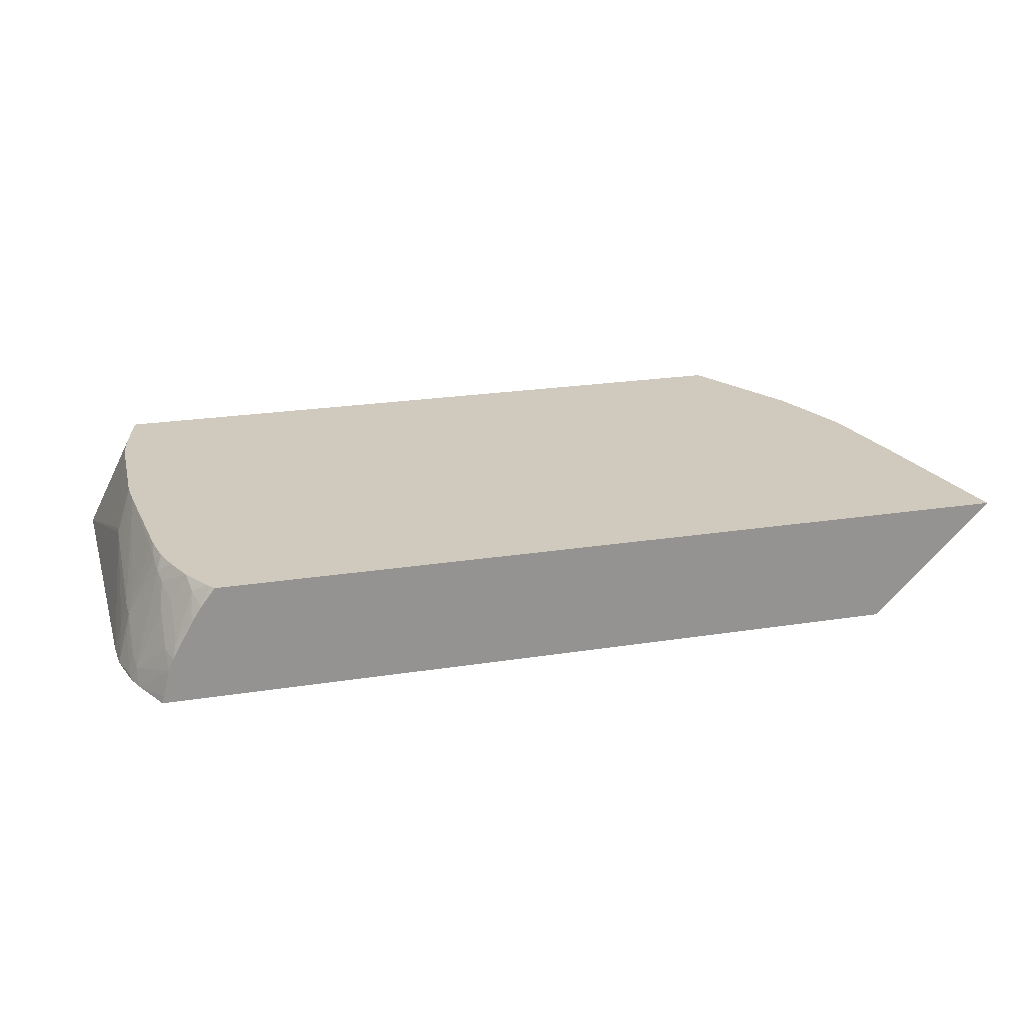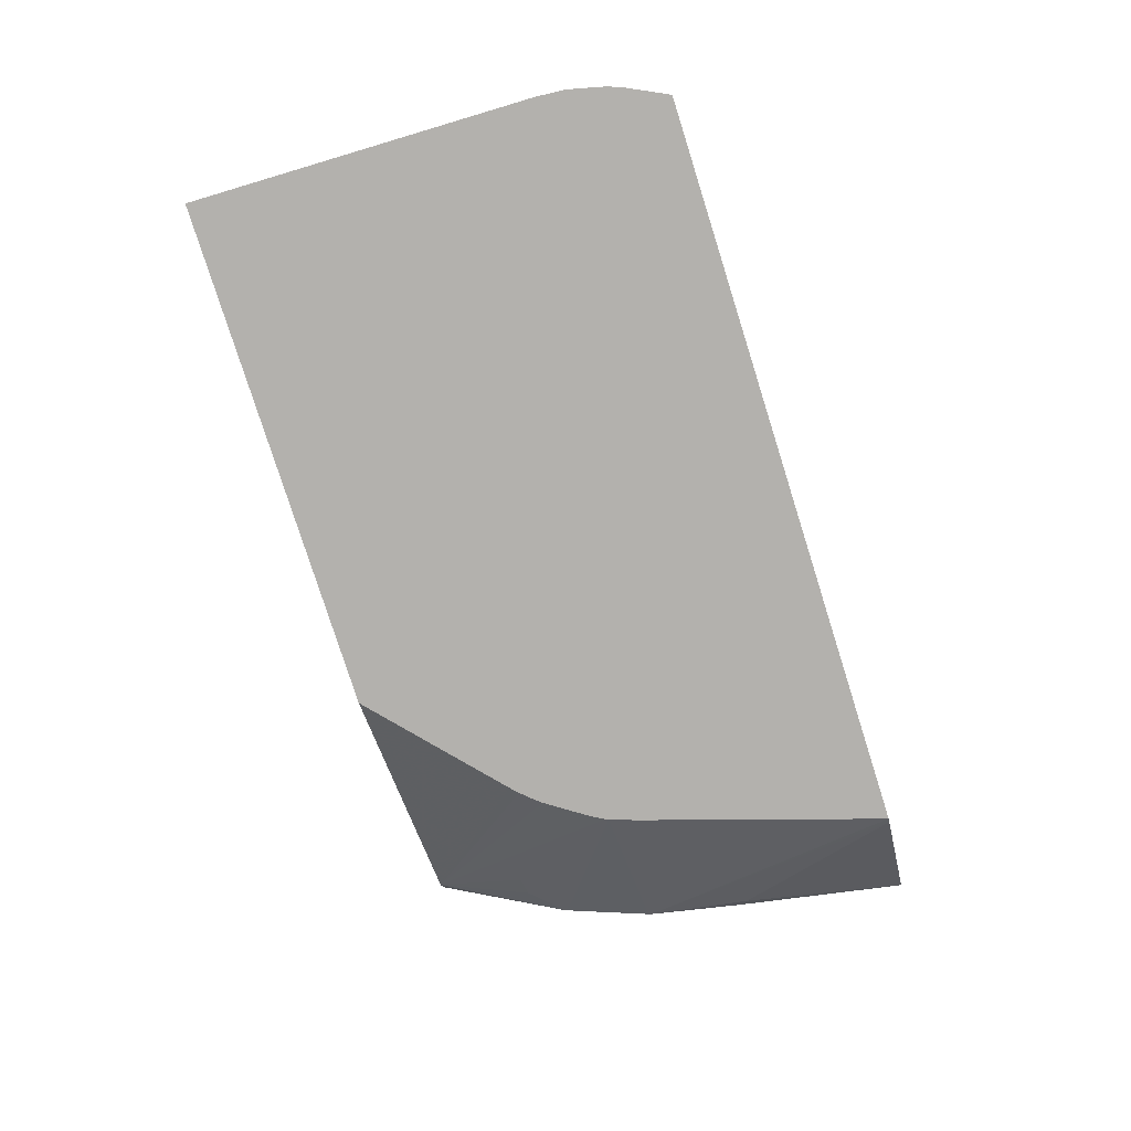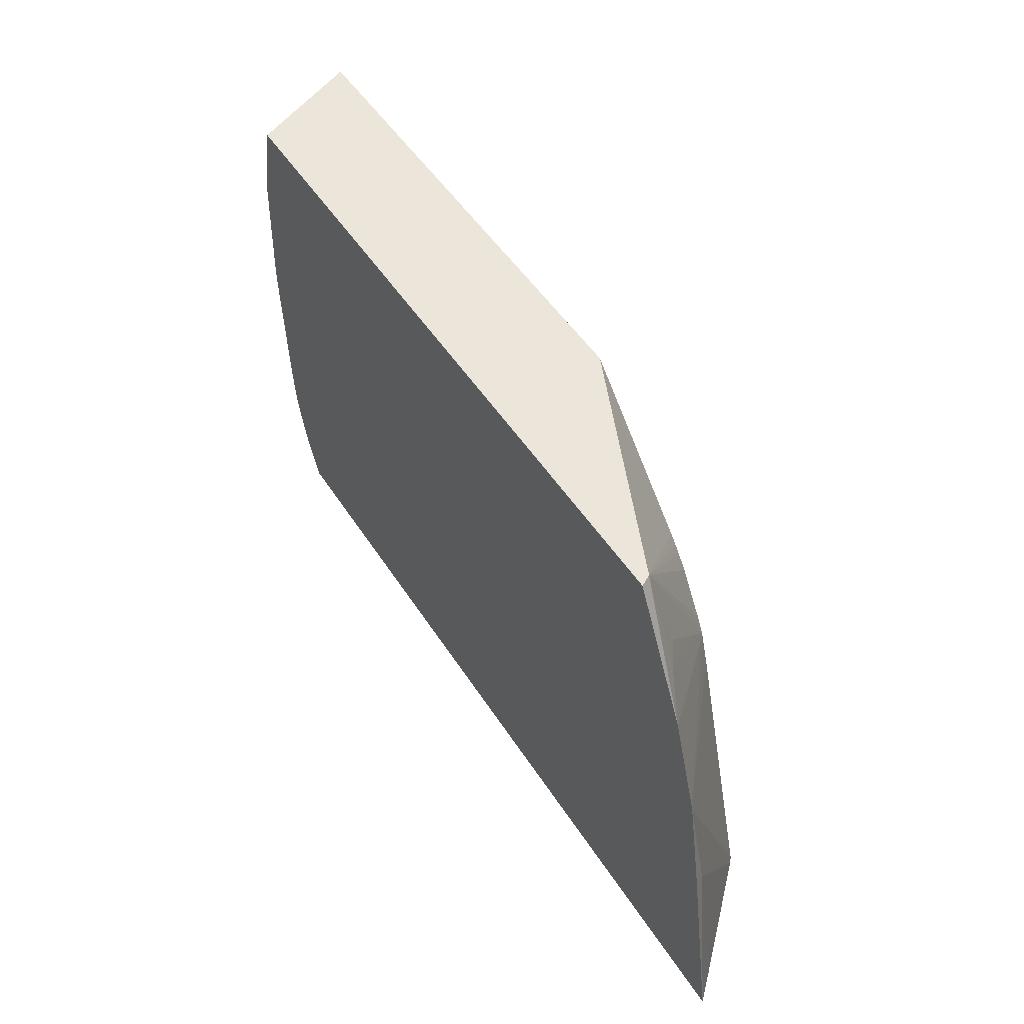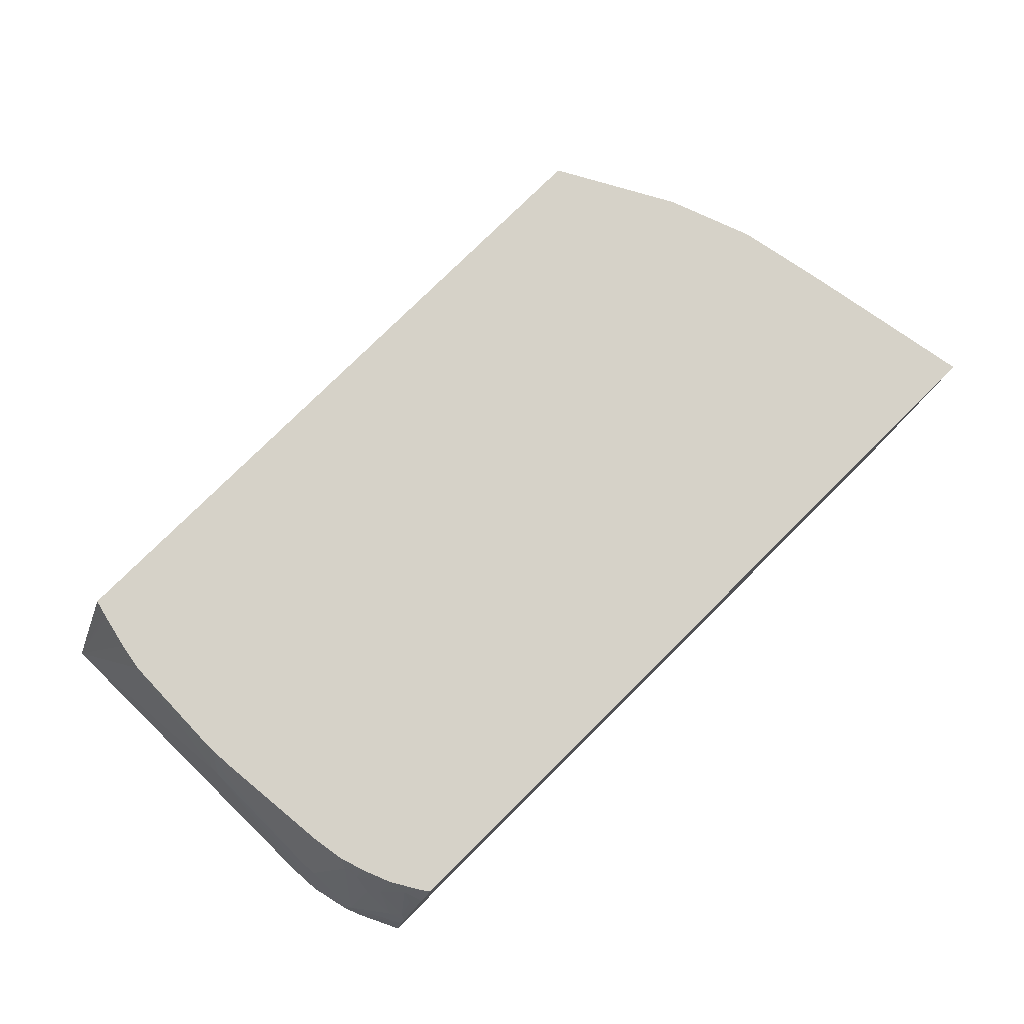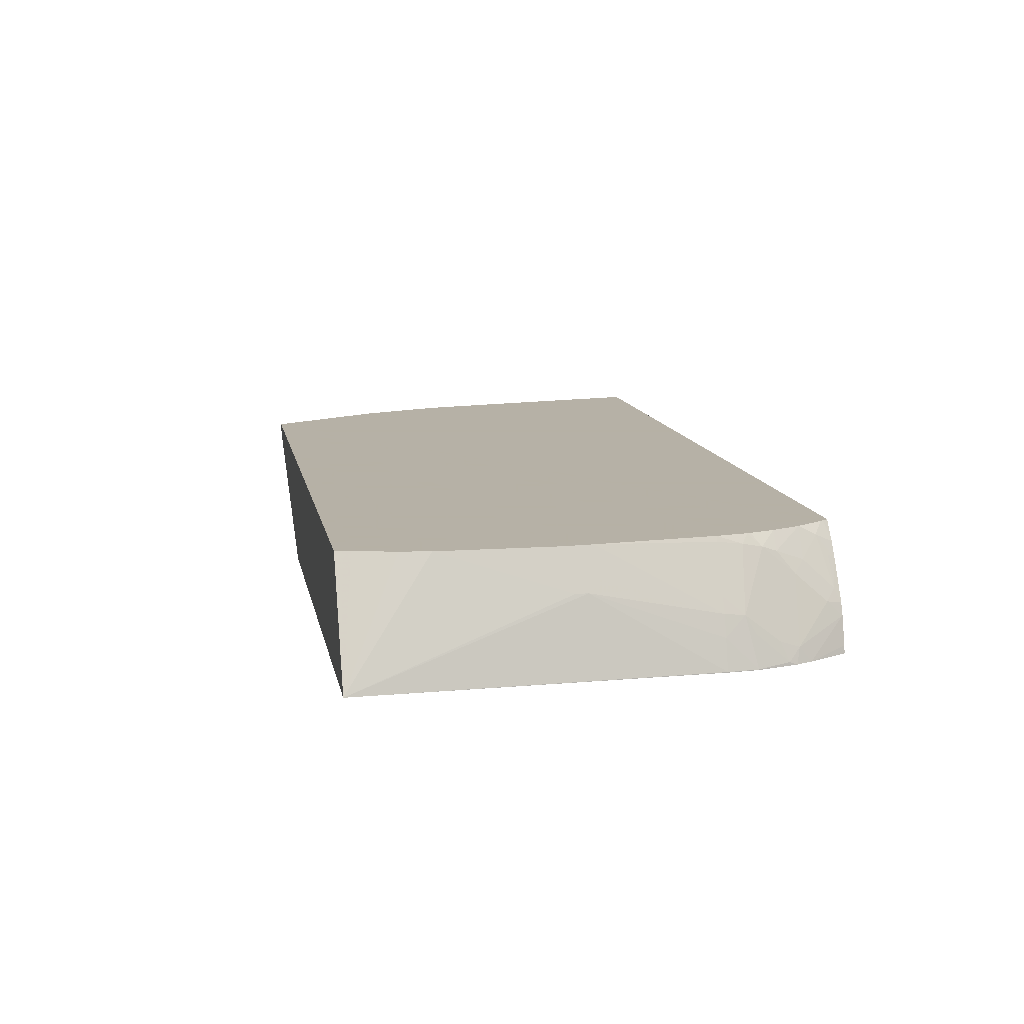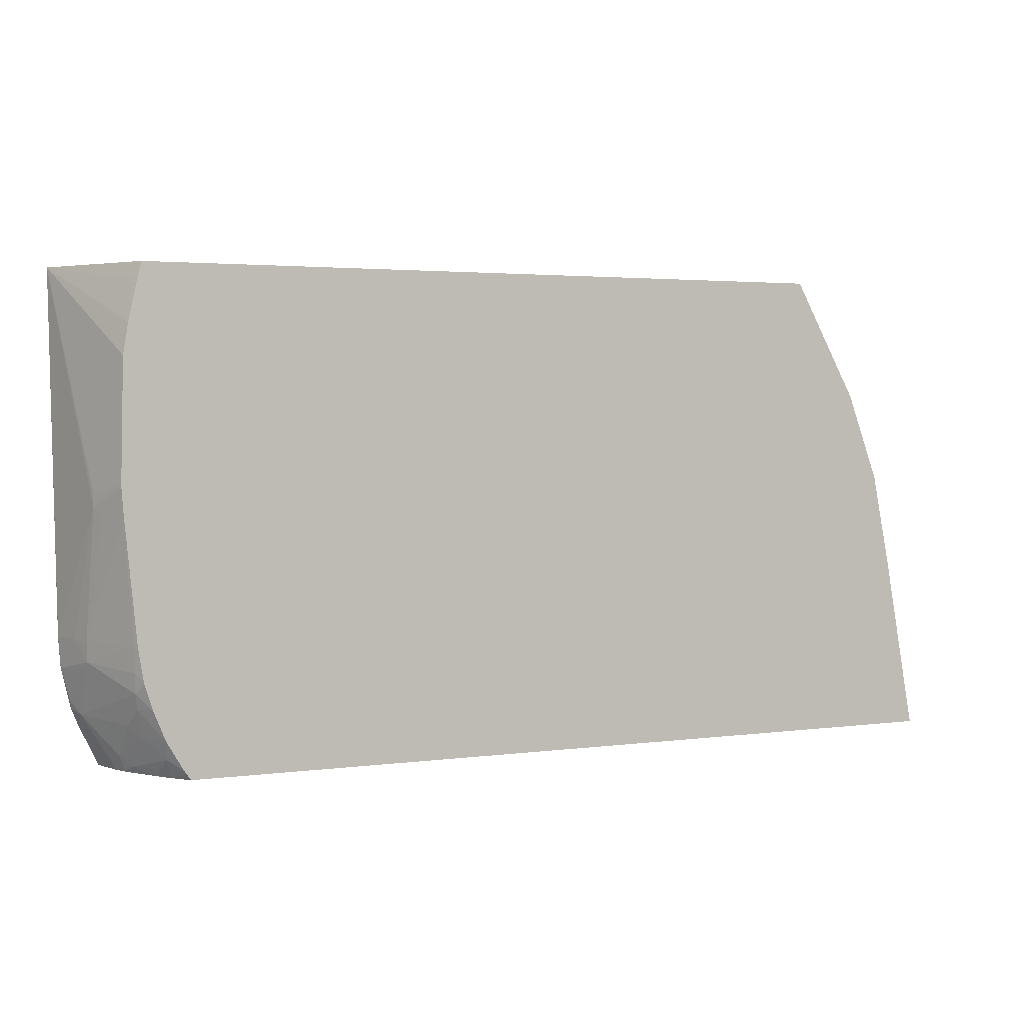
<metadata>
{"format":"obj","ext":"obj","renderer":"f3d","projection":"perspective","resolution":1024,"background":"white","views":[{"elev":23.1,"azim":-14.9,"up":"+Z"},{"elev":-79.3,"azim":-72.4,"up":"+Z"},{"elev":48.1,"azim":59.2,"up":"+Y"},{"elev":78.2,"azim":-44.7,"up":"+Z"},{"elev":12.1,"azim":-101.0,"up":"+Z"},{"elev":2.8,"azim":-25.6,"up":"+Y"}]}
</metadata>
<code>
v -0.1447 0.2519 0.3675
v -0.1084 0.1863 0.3675
v -0.1483 0.2519 0.3616
v -0.5361 0.2519 0.3675
v -0.1289 0.203 0.3579
v -0.1485 0.2519 0.3613
v -0.1083 0.186 0.3675
v -0.1758 0.1402 0.3031
v -0.1763 0.1412 0.3031
v -0.5691 0.2519 0.3031
v -0.5382 0.2437 0.3675
v -0.1413 0.2038 0.3491
v -0.1811 0.1496 0.3031
v -0.1868 0.1581 0.3031
v -0.1961 0.172 0.3031
v -0.2021 0.179 0.3031
v -0.2056 0.1827 0.3031
v -0.21 0.187 0.3031
v -0.2822 0.2519 0.3031
v -0.1152 0.18 0.3605
v -0.1755 0.1395 0.3031
v -0.09099 0.1394 0.3675
v -0.5655 0.05852 0.3031
v -0.5655 0.05882 0.3034
v -0.5561 0.1285 0.3451
v -0.5561 0.1354 0.3451
v -0.546 0.2048 0.3675
v -0.5432 0.2211 0.3675
v -0.5428 0.223 0.3675
v -0.5389 0.2407 0.3675
v -0.1703 0.1243 0.3031
v -0.09039 0.1375 0.3675
v -0.5643 0.04217 0.3034
v -0.5643 0.0422 0.3031
v -0.5608 0.0587 0.3197
v -0.5571 0.05857 0.3312
v -0.5531 0.1234 0.3514
v -0.5474 0.1388 0.3675
v -0.5474 0.1402 0.3675
v -0.1283 -0.01099 0.3031
v -0.07998 0.08507 0.3675
v -0.0834 0.08034 0.3614
v -0.1254 -0.01099 0.3055
v -0.5643 0.04189 0.3031
v -0.5601 0.02447 0.3031
v -0.5598 0.02429 0.3049
v -0.5586 0.04207 0.3203
v -0.5566 0.04753 0.3299
v -0.5533 0.05854 0.3394
v -0.5463 0.1239 0.3675
v -0.5447 -0.01099 0.3031
v -0.06263 -0.01097 0.3675
v -0.07433 -0.01099 0.3558
v -0.559 0.02002 0.3031
v -0.5558 0.01778 0.3114
v -0.5573 0.02869 0.3152
v -0.5394 0.03376 0.3607
v -0.5404 0.04467 0.3629
v -0.5412 0.05828 0.3647
v -0.542 0.08077 0.3675
v -0.5446 -0.01099 0.3034
v -0.5554 0.01098 0.3031
v -0.06268 -0.01099 0.3675
v -0.07924 -0.01099 0.3675
v -0.5398 -0.01099 0.3221
v -0.5404 -0.002114 0.3302
v -0.5401 0.01577 0.3459
v -0.538 0.0255 0.3578
v -0.5322 0.02555 0.3675
v -0.5366 0.03937 0.3675
v -0.537 0.04112 0.3675
v -0.5398 0.05826 0.3675
v -0.5438 -0.01099 0.3072
v -0.5127 -0.01099 0.3675
v -0.5371 -0.01099 0.3286
v -0.5351 -0.00757 0.3358
v -0.5345 0.009801 0.3518
v -0.5256 0.009518 0.3675
v -0.5261 0.0106 0.3675
v -0.5152 -0.007673 0.3675
v -0.5128 -0.01099 0.3673
v -0.5255 -0.01099 0.3494
v -0.5265 -0.006798 0.3518
v -0.5239 -0.0006987 0.3621
v -0.5164 -0.005948 0.3675
v -0.5205 -0.01099 0.3573
v -0.5192 -0.01099 0.359
v -0.5158 -0.01099 0.3635
f 1 2 3
f 1 3 6
f 1 6 19
f 1 19 10
f 1 10 4
f 1 4 11
f 1 11 30
f 1 30 29
f 1 29 28
f 1 28 27
f 1 27 39
f 1 39 38
f 1 38 50
f 1 50 60
f 1 60 72
f 1 72 71
f 1 71 70
f 1 70 69
f 1 69 79
f 1 79 78
f 1 78 85
f 1 85 80
f 1 80 74
f 1 74 64
f 1 64 52
f 1 52 41
f 1 41 32
f 1 32 22
f 1 22 7
f 1 7 2
f 2 5 6
f 2 6 3
f 2 7 21
f 2 21 8
f 2 8 9
f 2 9 5
f 4 10 11
f 5 9 12
f 5 12 6
f 6 12 9
f 6 9 13
f 6 13 14
f 6 14 15
f 6 15 16
f 6 16 17
f 6 17 18
f 6 18 19
f 7 20 21
f 7 22 20
f 8 21 31
f 8 31 40
f 8 40 51
f 8 51 62
f 8 62 54
f 8 54 45
f 8 45 44
f 8 44 34
f 8 34 23
f 8 23 10
f 8 10 19
f 8 19 18
f 8 18 17
f 8 17 16
f 8 16 15
f 8 15 14
f 8 14 13
f 8 13 9
f 10 23 24
f 10 24 25
f 10 25 26
f 10 26 27
f 10 27 28
f 10 28 29
f 10 29 30
f 10 30 11
f 20 22 21
f 21 22 31
f 22 32 31
f 23 33 24
f 23 34 33
f 24 33 35
f 24 35 25
f 25 35 36
f 25 36 37
f 25 37 38
f 25 38 39
f 25 39 26
f 26 39 27
f 31 32 40
f 32 41 42
f 32 42 43
f 32 43 40
f 33 34 44
f 33 44 45
f 33 45 46
f 33 46 47
f 33 47 48
f 33 48 35
f 35 48 36
f 36 48 49
f 36 49 50
f 36 50 38
f 36 38 37
f 40 43 53
f 40 53 63
f 40 63 64
f 40 64 74
f 40 74 81
f 40 81 88
f 40 88 87
f 40 87 86
f 40 86 82
f 40 82 75
f 40 75 65
f 40 65 73
f 40 73 61
f 40 61 51
f 41 52 42
f 42 52 53
f 42 53 43
f 45 54 46
f 46 54 55
f 46 55 56
f 46 56 48
f 46 48 47
f 48 56 55
f 48 55 57
f 48 57 58
f 48 58 59
f 48 59 49
f 49 59 50
f 50 59 60
f 51 61 62
f 52 63 53
f 52 64 63
f 54 62 55
f 55 62 65
f 55 65 66
f 55 66 67
f 55 67 57
f 57 67 68
f 57 68 69
f 57 69 70
f 57 70 71
f 57 71 58
f 58 72 59
f 58 71 72
f 59 72 60
f 61 73 62
f 62 73 65
f 65 75 66
f 66 75 76
f 66 76 77
f 66 77 67
f 67 77 68
f 68 77 78
f 68 78 79
f 68 79 69
f 74 80 81
f 75 82 76
f 76 82 83
f 76 83 84
f 76 84 77
f 77 84 78
f 78 84 85
f 80 85 86
f 80 86 87
f 80 87 88
f 80 88 81
f 82 86 84
f 82 84 83
f 84 86 85

</code>
